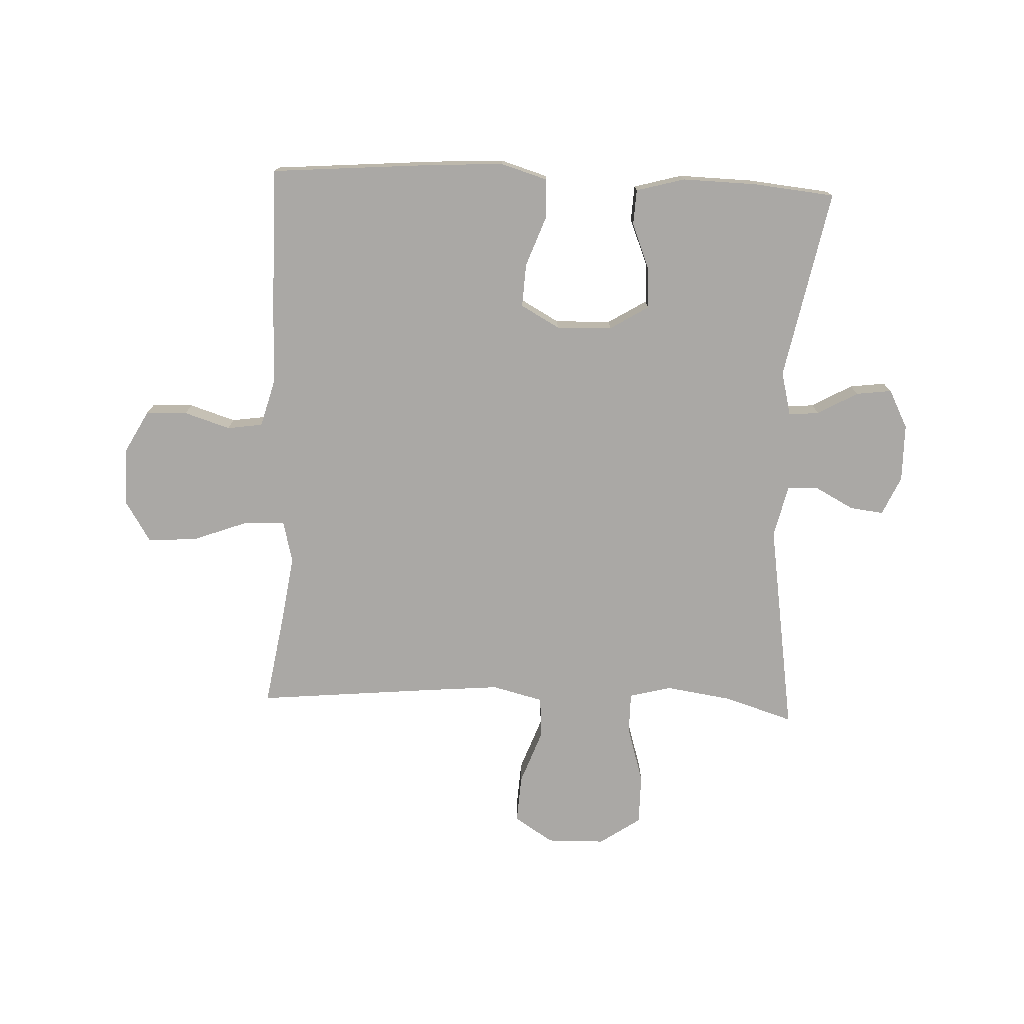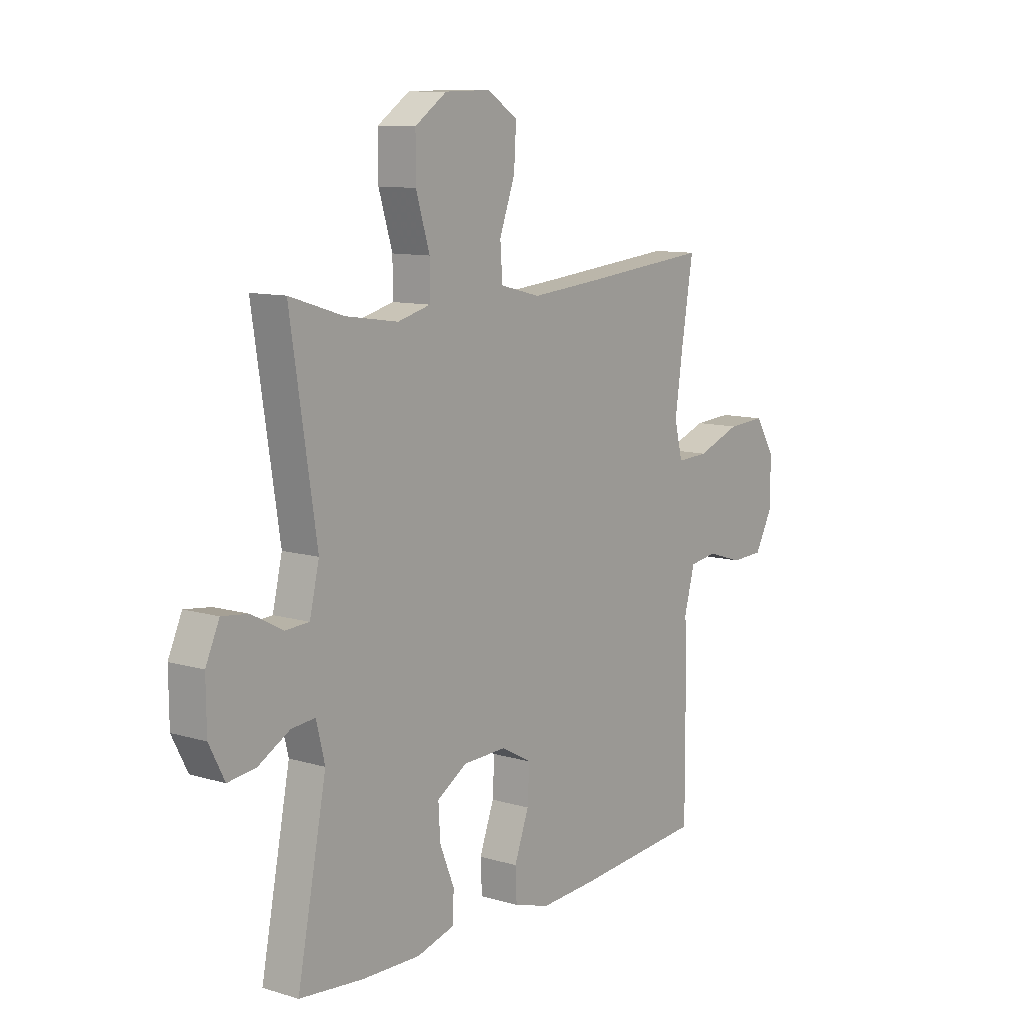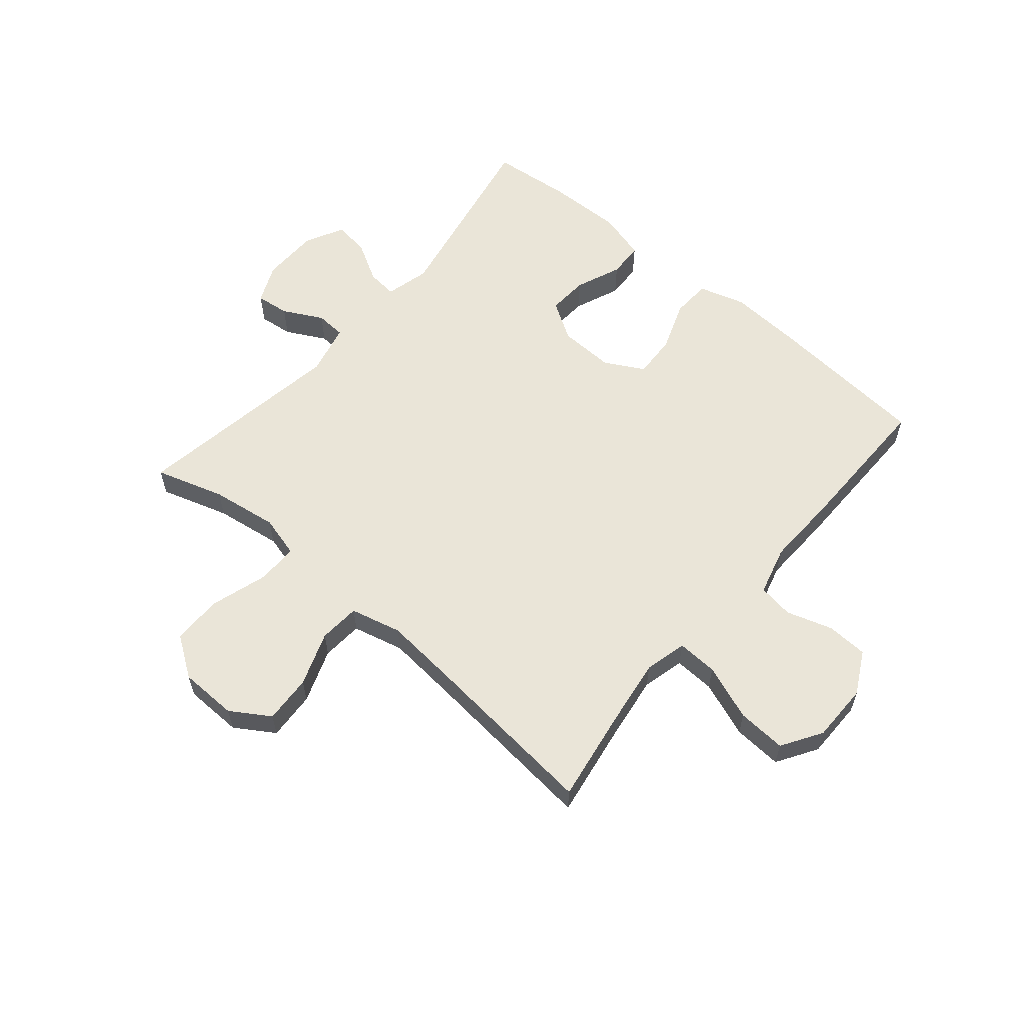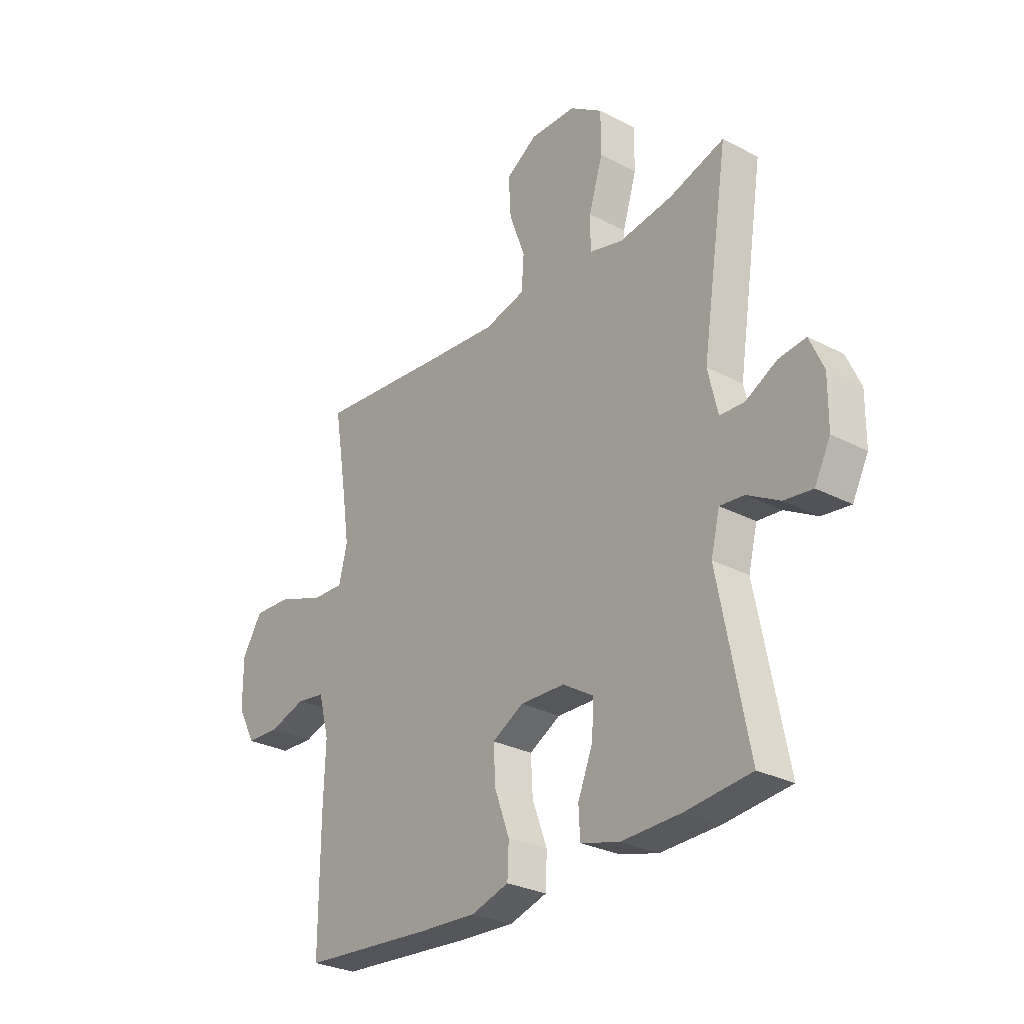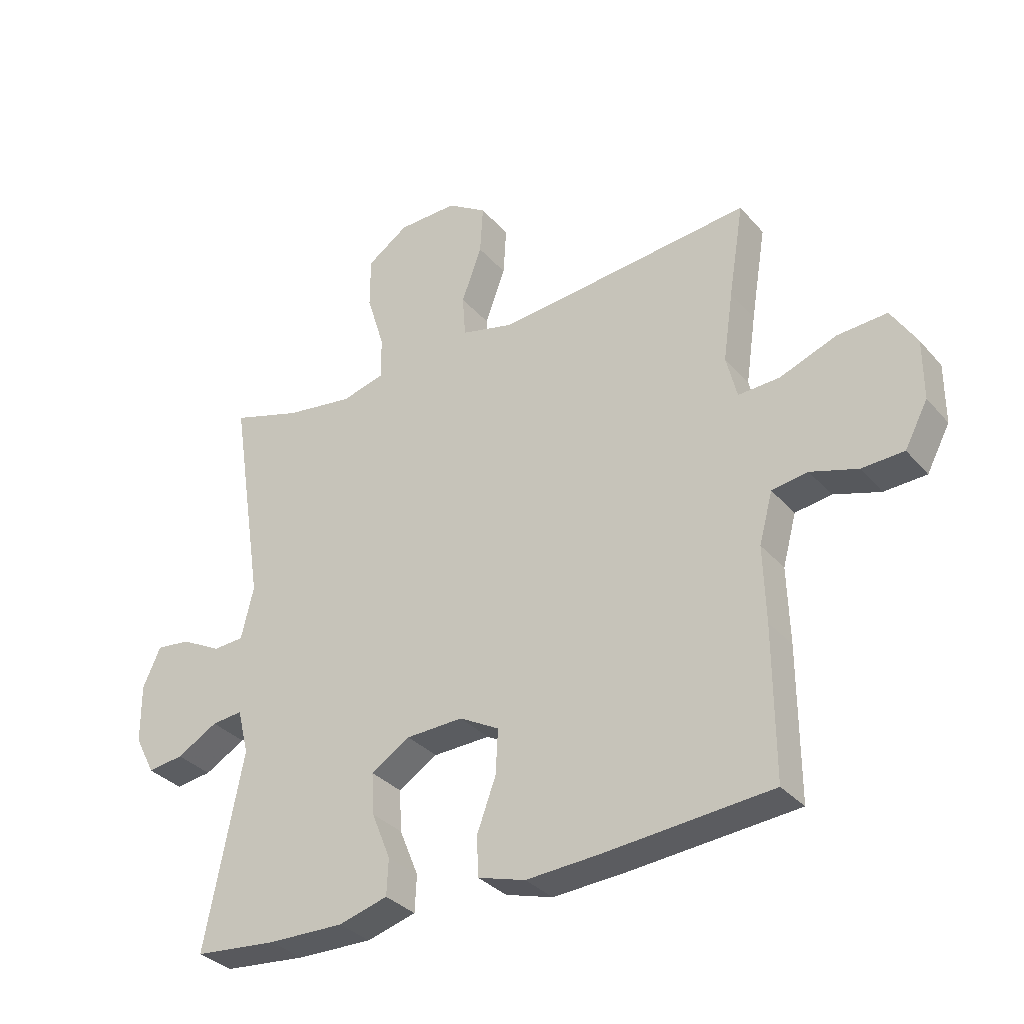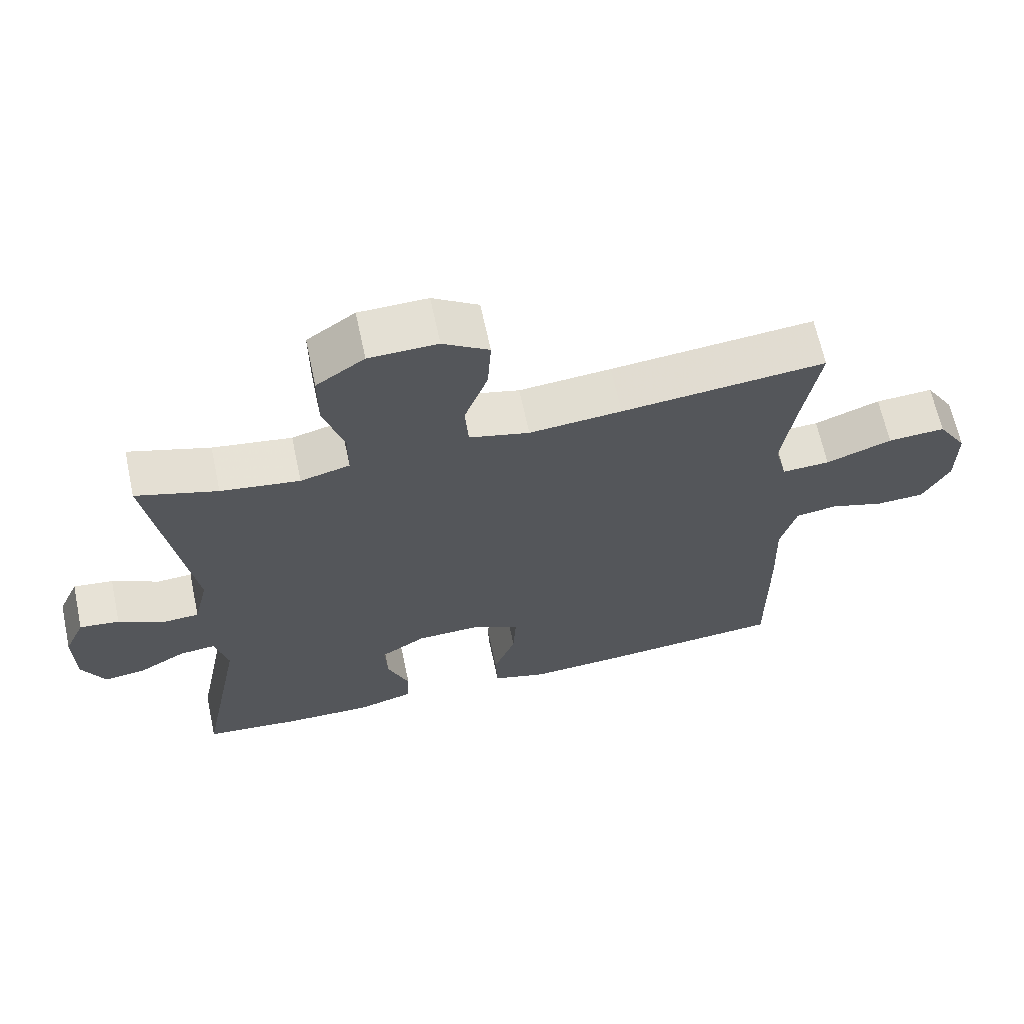
<metadata>
{"format":"obj","ext":"obj","renderer":"f3d","projection":"perspective","resolution":1024,"background":"white","views":[{"elev":-75.2,"azim":177.5,"up":"+Y"},{"elev":10.3,"azim":-52.8,"up":"+Z"},{"elev":59.2,"azim":40.4,"up":"+Y"},{"elev":-28.5,"azim":-128.1,"up":"+Z"},{"elev":-33.3,"azim":34.1,"up":"+Z"},{"elev":65.4,"azim":-12.1,"up":"+Z"}]}
</metadata>
<code>
v 0.5 0.07 0.5
v 0.474 0.07 0.341
v 0.457 0.07 0.224
v 0.475 0.07 0.151
v 0.545 0.07 0.154
v 0.641 0.07 0.19
v 0.725 0.07 0.195
v 0.768 0.07 0.126
v 0.768 0.07 0.025
v 0.729 0.07 -0.048
v 0.658 0.07 -0.051
v 0.579 0.07 -0.026
v 0.518 0.07 -0.035
v 0.495 0.07 -0.12
v 0.499 0.07 -0.248
v 0.5 0.07 -0.5
v 0.218 0.07 -0.523
v 0.094 0.07 -0.53
v 0.014 0.07 -0.506
v 0.011 0.07 -0.439
v 0.043 0.07 -0.352
v 0.047 0.07 -0.277
v -0.02 0.07 -0.24
v -0.116 0.07 -0.243
v -0.182 0.07 -0.284
v -0.178 0.07 -0.354
v -0.146 0.07 -0.433
v -0.149 0.07 -0.494
v -0.232 0.07 -0.517
v -0.36 0.07 -0.514
v -0.5 0.07 -0.5
v -0.436 0.07 -0.173
v -0.455 0.07 -0.097
v -0.507 0.07 -0.102
v -0.576 0.07 -0.141
v -0.637 0.07 -0.149
v -0.671 0.07 -0.083
v -0.672 0.07 0.016
v -0.642 0.07 0.083
v -0.584 0.07 0.076
v -0.516 0.07 0.04
v -0.464 0.07 0.043
v -0.443 0.07 0.132
v -0.5 0.07 0.5
v -0.382 0.07 0.463
v -0.267 0.07 0.446
v -0.195 0.07 0.465
v -0.195 0.07 0.536
v -0.225 0.07 0.634
v -0.225 0.07 0.721
v -0.155 0.07 0.769
v -0.055 0.07 0.771
v 0.012 0.07 0.728
v 0.007 0.07 0.645
v -0.027 0.07 0.552
v -0.022 0.07 0.481
v 0.066 0.07 0.459
v 0.201 0.07 0.471
v 0.5 0 0.5
v 0.474 0 0.341
v 0.457 0 0.224
v 0.475 0 0.151
v 0.545 0 0.154
v 0.641 0 0.19
v 0.725 0 0.195
v 0.768 0 0.126
v 0.768 0 0.025
v 0.729 0 -0.048
v 0.658 0 -0.051
v 0.579 0 -0.026
v 0.518 0 -0.035
v 0.495 0 -0.12
v 0.499 0 -0.248
v 0.5 0 -0.5
v 0.218 0 -0.523
v 0.094 0 -0.53
v 0.014 0 -0.506
v 0.011 0 -0.439
v 0.043 0 -0.352
v 0.047 0 -0.277
v -0.02 0 -0.24
v -0.116 0 -0.243
v -0.182 0 -0.284
v -0.178 0 -0.354
v -0.146 0 -0.433
v -0.149 0 -0.494
v -0.232 0 -0.517
v -0.36 0 -0.514
v -0.5 0 -0.5
v -0.436 0 -0.173
v -0.455 0 -0.097
v -0.507 0 -0.102
v -0.576 0 -0.141
v -0.637 0 -0.149
v -0.671 0 -0.083
v -0.672 0 0.016
v -0.642 0 0.083
v -0.584 0 0.076
v -0.516 0 0.04
v -0.464 0 0.043
v -0.443 0 0.132
v -0.5 0 0.5
v -0.382 0 0.463
v -0.267 0 0.446
v -0.195 0 0.465
v -0.195 0 0.536
v -0.225 0 0.634
v -0.225 0 0.721
v -0.155 0 0.769
v -0.055 0 0.771
v 0.012 0 0.728
v 0.007 0 0.645
v -0.027 0 0.552
v -0.022 0 0.481
v 0.066 0 0.459
v 0.201 0 0.471
f 52 53 54 55
f 52 55 56
f 51 52 56
f 48 49 50 51
f 47 48 51 56
f 46 47 56 57
f 43 44 45
f 43 45 46
f 42 43 46 57
f 38 39 40 41
f 38 41 42
f 37 38 42
f 34 35 36 37
f 33 34 37 42
f 32 33 42 57
f 26 27 28 29
f 25 26 29 30
f 18 19 20 21
f 18 21 22
f 17 18 22
f 14 15 16 17
f 13 14 17 22
f 9 10 11 12
f 9 12 13
f 8 9 13
f 5 6 7 8
f 4 5 8 13
f 3 4 13 22
f 58 1 2
f 25 30 31 32
f 24 25 32 57
f 23 24 57 58
f 22 23 58
f 2 3 22 58
f 113 112 111 110
f 114 113 110
f 114 110 109
f 109 108 107 106
f 114 109 106 105
f 115 114 105 104
f 103 102 101
f 104 103 101
f 115 104 101 100
f 99 98 97 96
f 100 99 96
f 100 96 95
f 95 94 93 92
f 100 95 92 91
f 115 100 91 90
f 87 86 85 84
f 88 87 84 83
f 79 78 77 76
f 80 79 76
f 80 76 75
f 75 74 73 72
f 80 75 72 71
f 70 69 68 67
f 71 70 67
f 71 67 66
f 66 65 64 63
f 71 66 63 62
f 80 71 62 61
f 60 59 116
f 90 89 88 83
f 115 90 83 82
f 116 115 82 81
f 116 81 80
f 116 80 61 60
f 1 59 60 2
f 2 60 61 3
f 3 61 62 4
f 4 62 63 5
f 5 63 64 6
f 6 64 65 7
f 7 65 66 8
f 8 66 67 9
f 9 67 68 10
f 10 68 69 11
f 11 69 70 12
f 12 70 71 13
f 13 71 72 14
f 14 72 73 15
f 15 73 74 16
f 16 74 75 17
f 17 75 76 18
f 18 76 77 19
f 19 77 78 20
f 20 78 79 21
f 21 79 80 22
f 22 80 81 23
f 23 81 82 24
f 24 82 83 25
f 25 83 84 26
f 26 84 85 27
f 27 85 86 28
f 28 86 87 29
f 29 87 88 30
f 30 88 89 31
f 31 89 90 32
f 32 90 91 33
f 33 91 92 34
f 34 92 93 35
f 35 93 94 36
f 36 94 95 37
f 37 95 96 38
f 38 96 97 39
f 39 97 98 40
f 40 98 99 41
f 41 99 100 42
f 42 100 101 43
f 43 101 102 44
f 44 102 103 45
f 45 103 104 46
f 46 104 105 47
f 47 105 106 48
f 48 106 107 49
f 49 107 108 50
f 50 108 109 51
f 51 109 110 52
f 52 110 111 53
f 53 111 112 54
f 54 112 113 55
f 55 113 114 56
f 56 114 115 57
f 57 115 116 58
f 58 116 59 1

</code>
